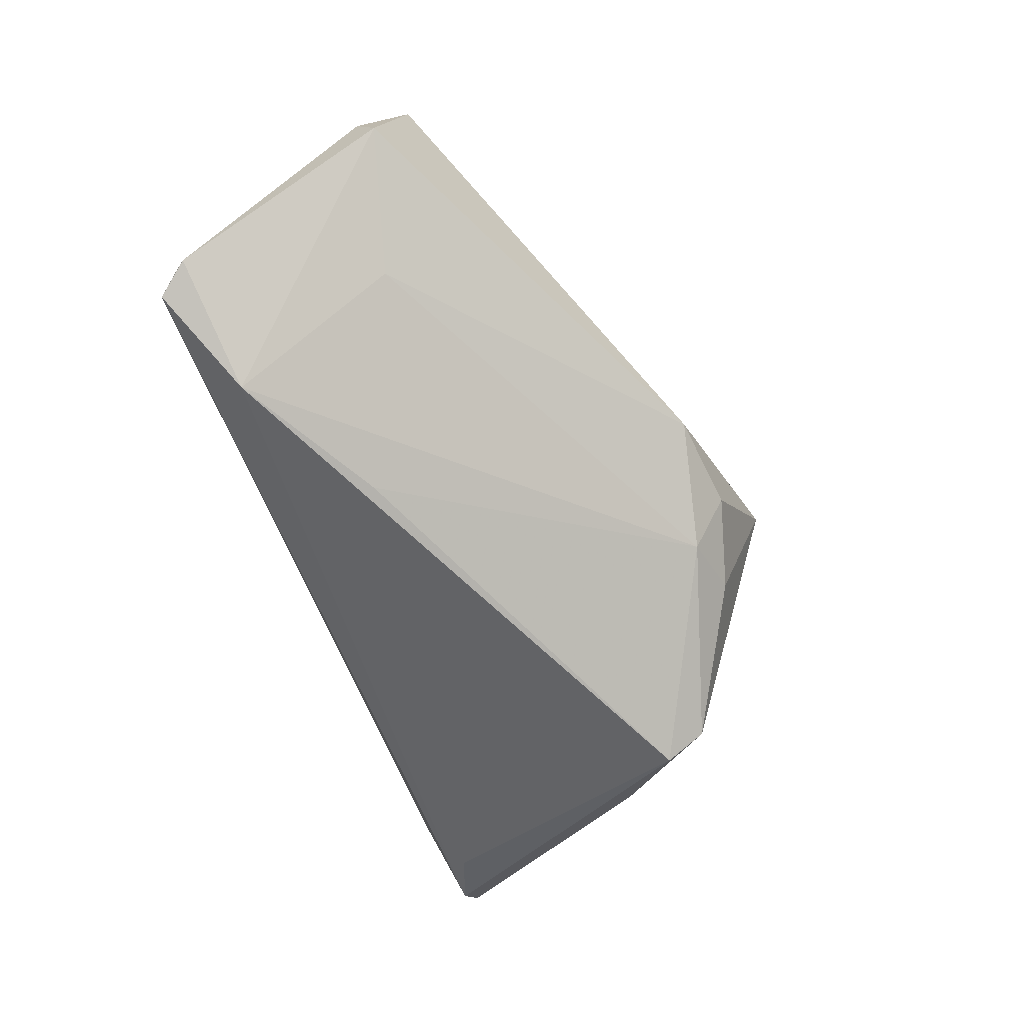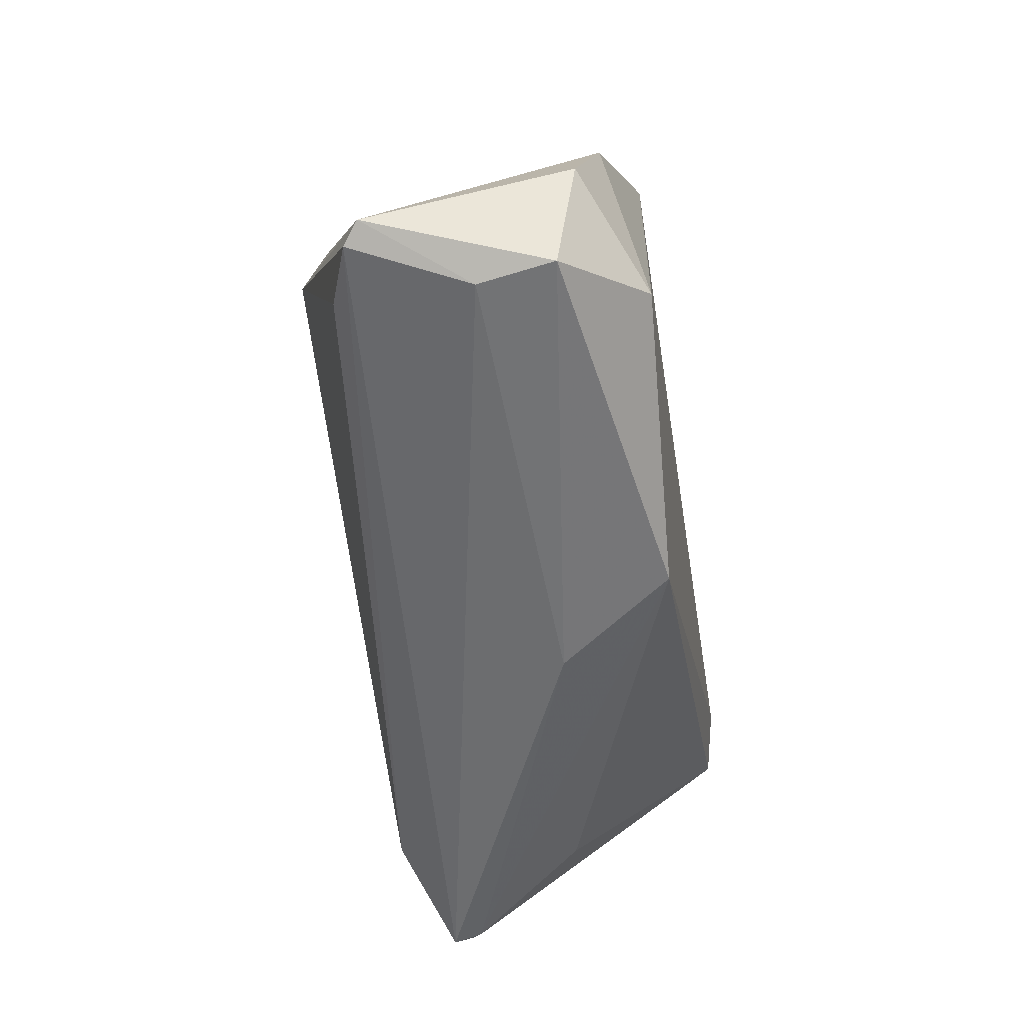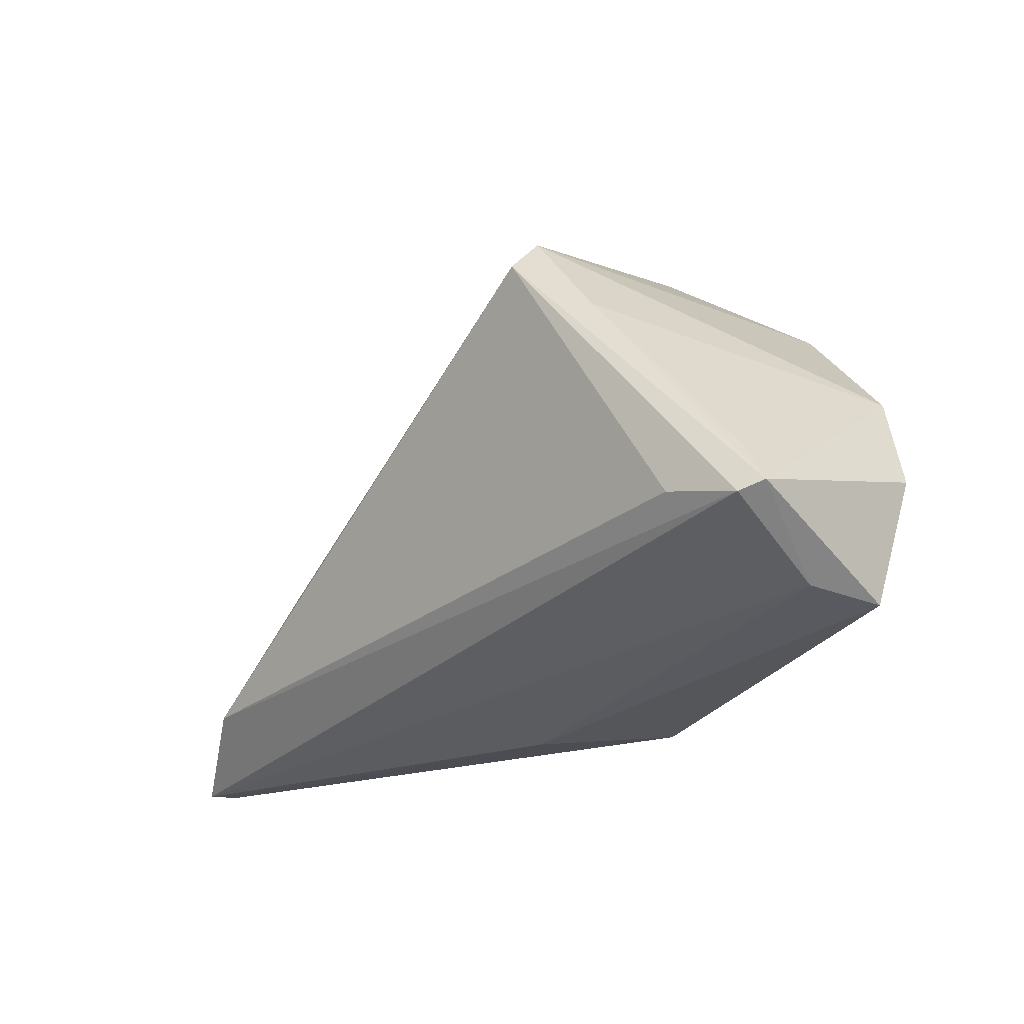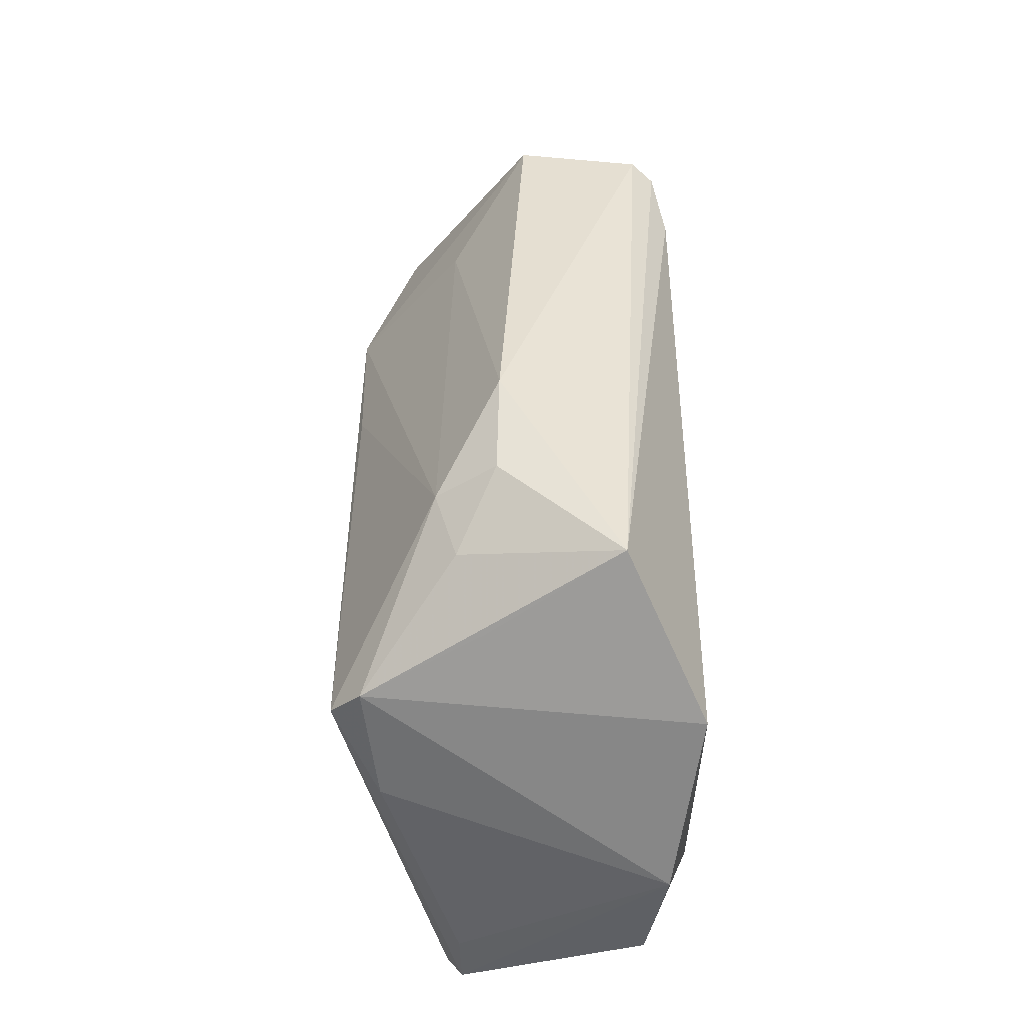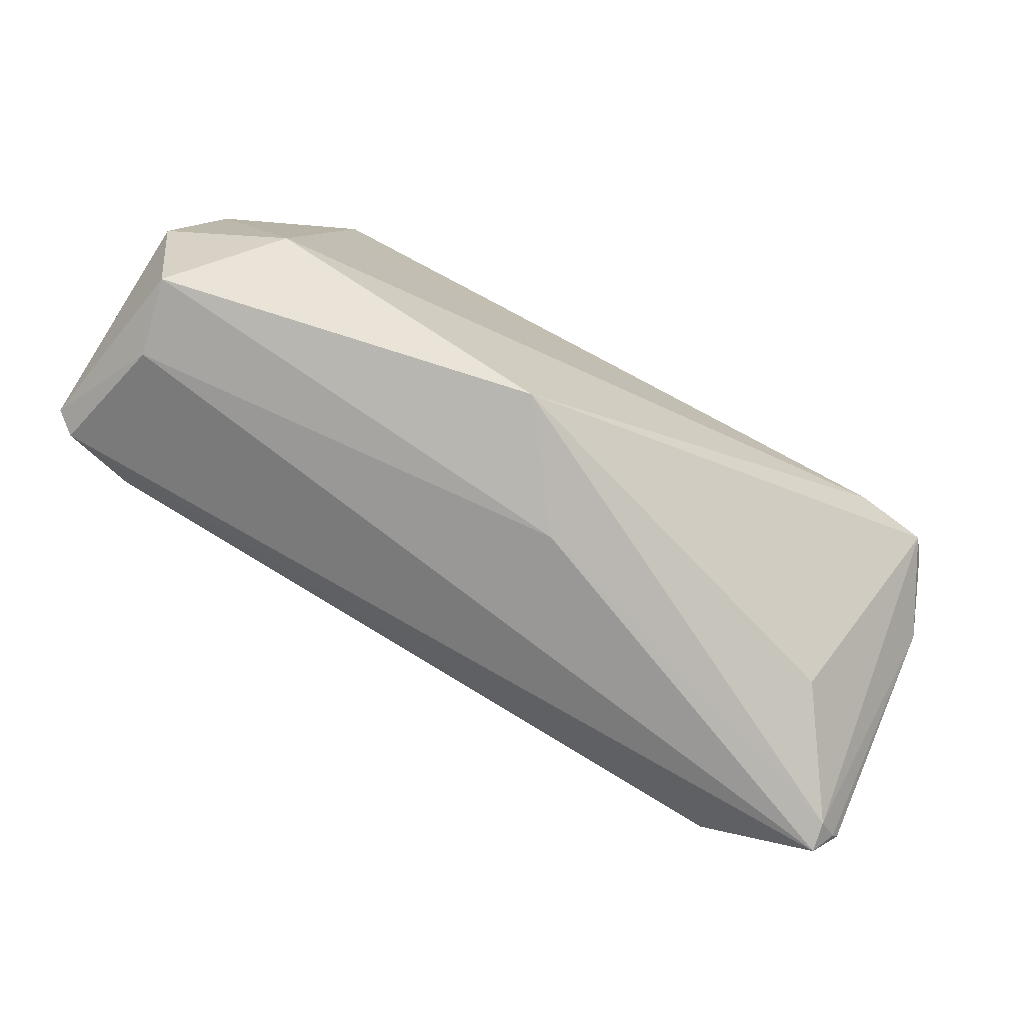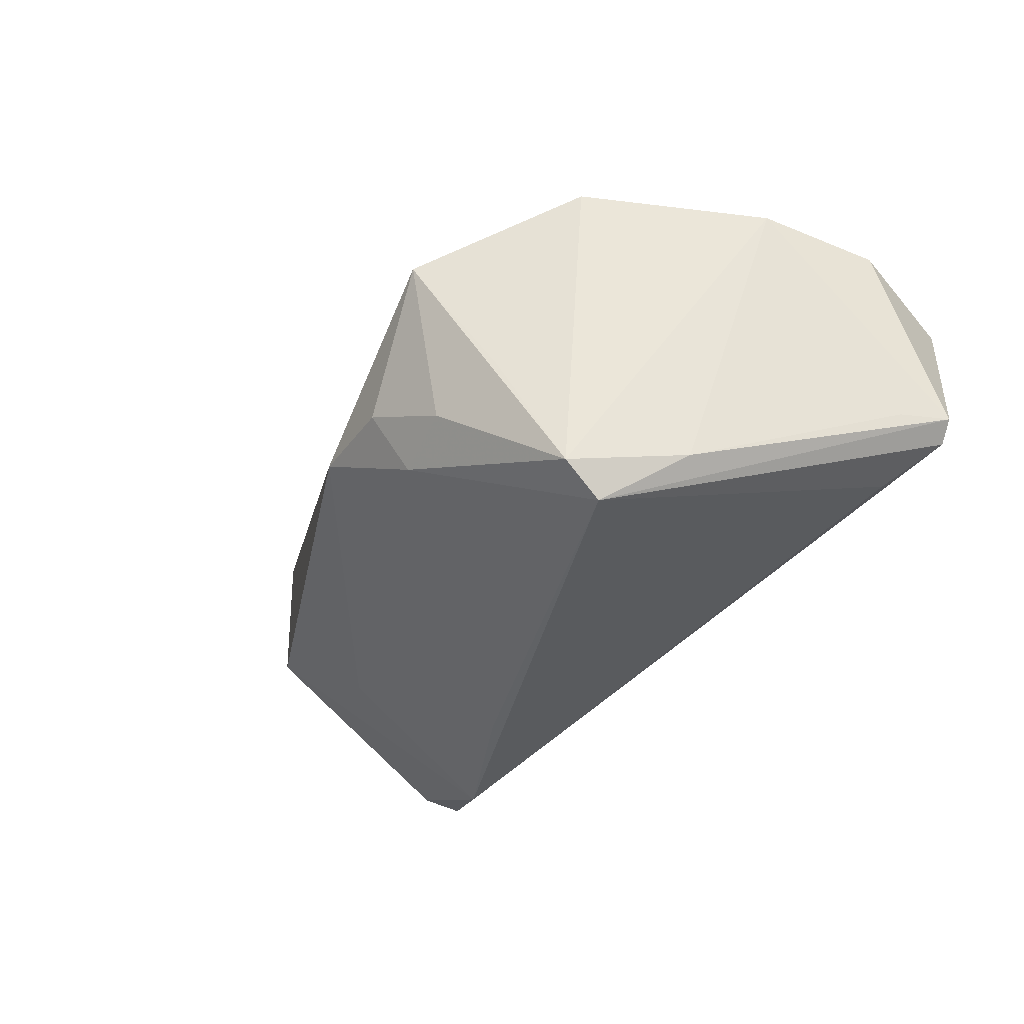
<metadata>
{"format":"obj","ext":"obj","renderer":"f3d","projection":"perspective","resolution":1024,"background":"white","views":[{"elev":-62.5,"azim":108.8,"up":"+Z"},{"elev":-56.3,"azim":-80.6,"up":"+Y"},{"elev":-29.8,"azim":-125.8,"up":"+Y"},{"elev":65.8,"azim":-91.0,"up":"+Y"},{"elev":-76.6,"azim":-26.5,"up":"+Y"},{"elev":-37.4,"azim":-128.3,"up":"+Z"}]}
</metadata>
<code>
v 0.06079 -0.02044 -0.01771
v -0.05065 -0.02775 0.01166
v -0.002688 0.03594 -0.004683
v -0.03789 0.01008 -0.02076
v 0.006615 -0.02775 0.003824
v -0.04489 -0.01885 -0.01613
v -0.05295 -0.01455 -0.01103
v 0.05758 -0.02448 -0.01976
v -0.02919 0.02363 -0.02269
v 0.05979 -0.02172 -0.01743
v -0.05424 -0.01145 0.0147
v 0.02498 -0.006781 -0.02521
v 0.04933 0.008866 0.02139
v 0.05881 0.007723 0.01979
v -0.00368 -0.02645 0.01887
v 0.06095 0.009207 0.01688
v -0.004658 0.03096 -0.01268
v 0.06403 0.003275 0.007254
v -0.01616 0.03938 0.0113
v 0.04787 -0.01869 -0.0003948
v 0.05705 -0.02393 -0.01588
v -0.0236 0.03057 -0.006319
v -0.02615 0.007073 0.02164
v -0.02927 0.01837 -0.02684
v -0.01367 0.0329 -0.01002
v -0.04895 -0.02727 0.001993
v 0.04438 -0.01791 -0.02546
v -0.05612 -0.02066 -0.01078
v -0.03965 -0.01812 0.02164
v 0.04818 0.002634 -0.01052
v 0.01057 0.03419 -0.004137
v -0.04936 0.003314 0.01747
v -0.03364 0.02349 0.02164
v -0.05352 -0.02176 -0.0129
v 0.06479 0.006536 0.0002461
f 35 27 30
f 30 27 17
f 35 30 31
f 31 30 17
f 35 31 16
f 6 24 27
f 17 27 12
f 12 24 17
f 27 24 12
f 17 24 9
f 35 16 18
f 4 24 28
f 4 9 24
f 28 7 4
f 3 31 17
f 19 16 31
f 31 3 19
f 1 27 35
f 1 8 27
f 10 8 1
f 35 18 1
f 1 18 10
f 14 15 20
f 14 18 16
f 16 19 14
f 34 6 27
f 27 8 34
f 28 24 34
f 24 6 34
f 15 2 5
f 21 8 10
f 21 14 20
f 20 15 21
f 10 18 21
f 18 14 21
f 15 5 21
f 21 5 8
f 22 9 33
f 33 19 22
f 22 19 9
f 9 19 25
f 25 19 3
f 17 9 25
f 25 3 17
f 29 2 15
f 28 2 11
f 2 29 11
f 26 5 2
f 26 34 8
f 26 2 28
f 28 34 26
f 8 5 26
f 33 29 23
f 15 14 13
f 13 29 15
f 13 23 29
f 33 23 13
f 13 19 33
f 13 14 19
f 32 7 28
f 28 11 32
f 32 4 7
f 9 4 32
f 33 9 32
f 32 29 33
f 32 11 29

</code>
